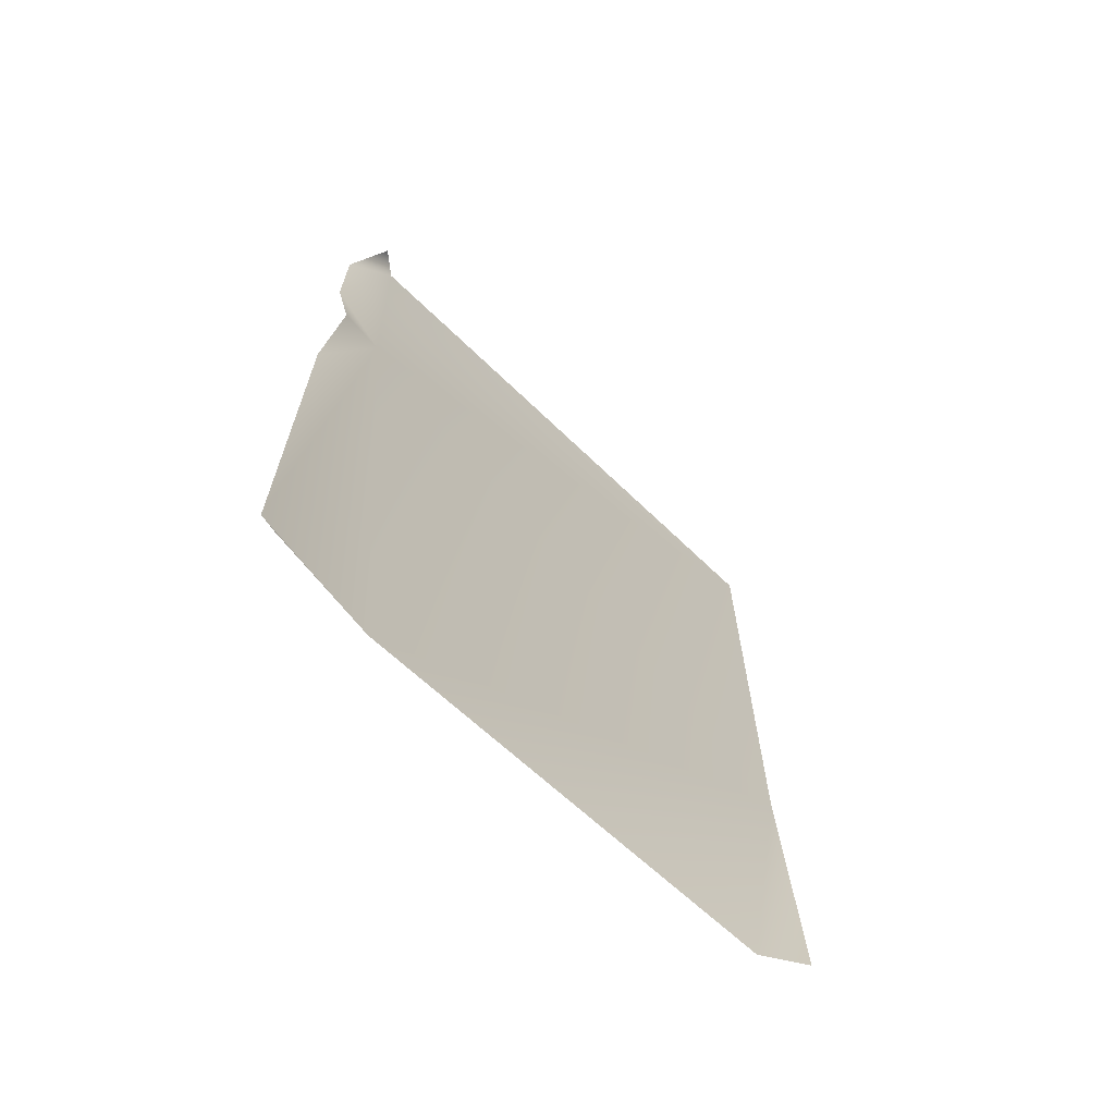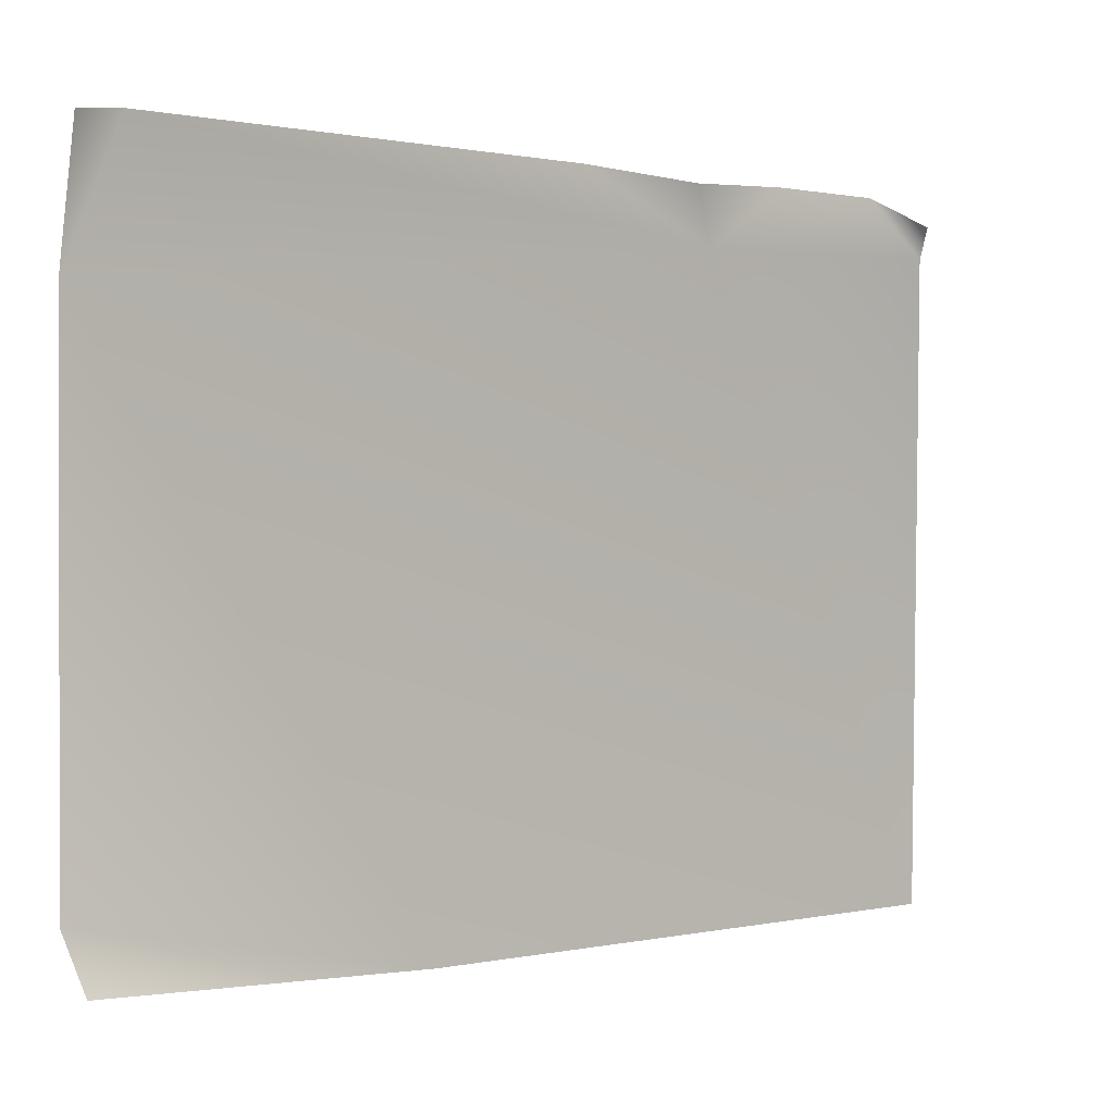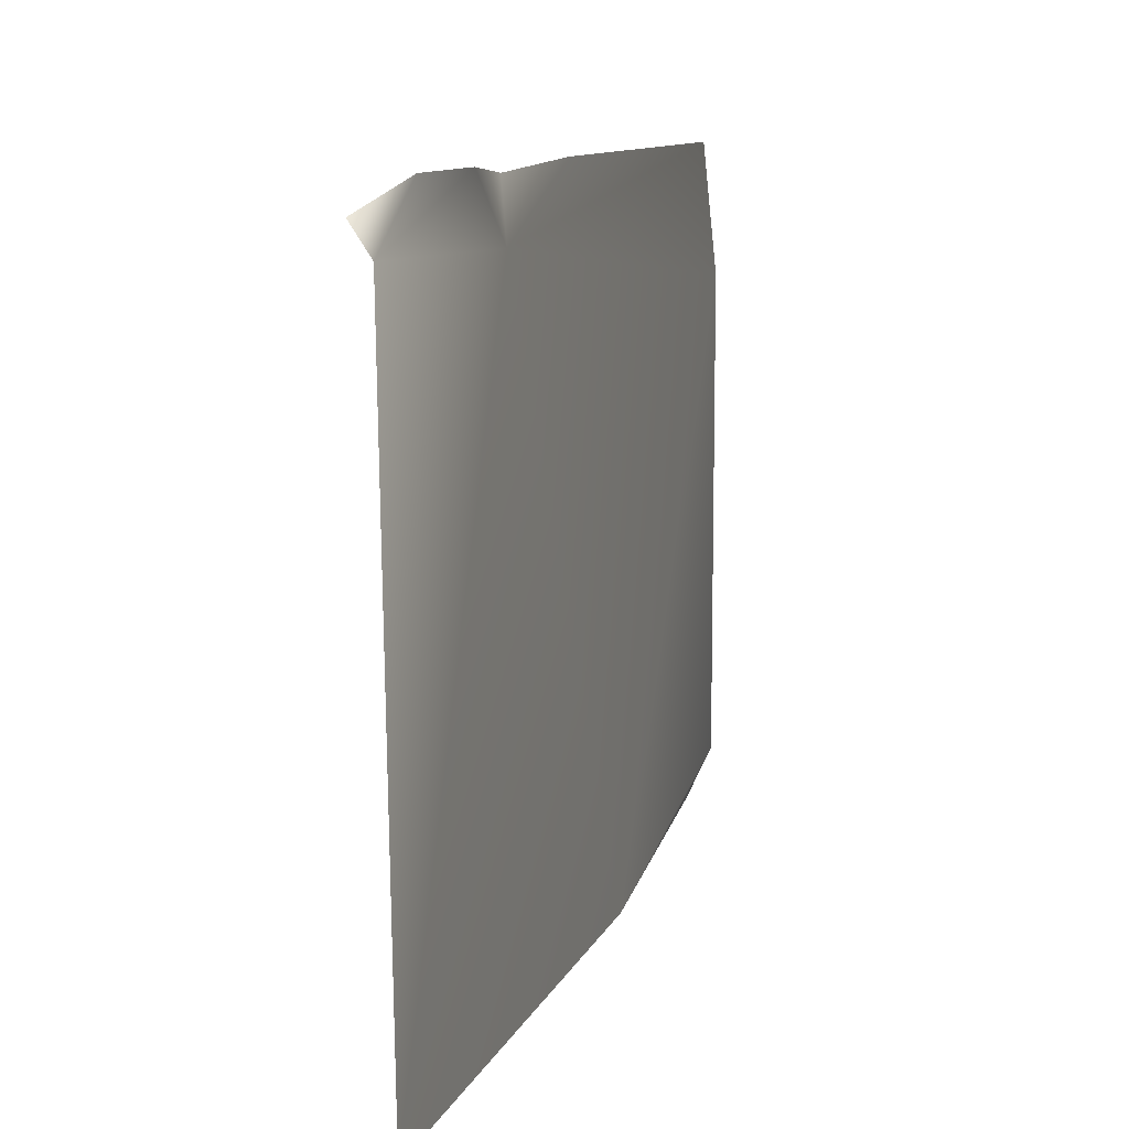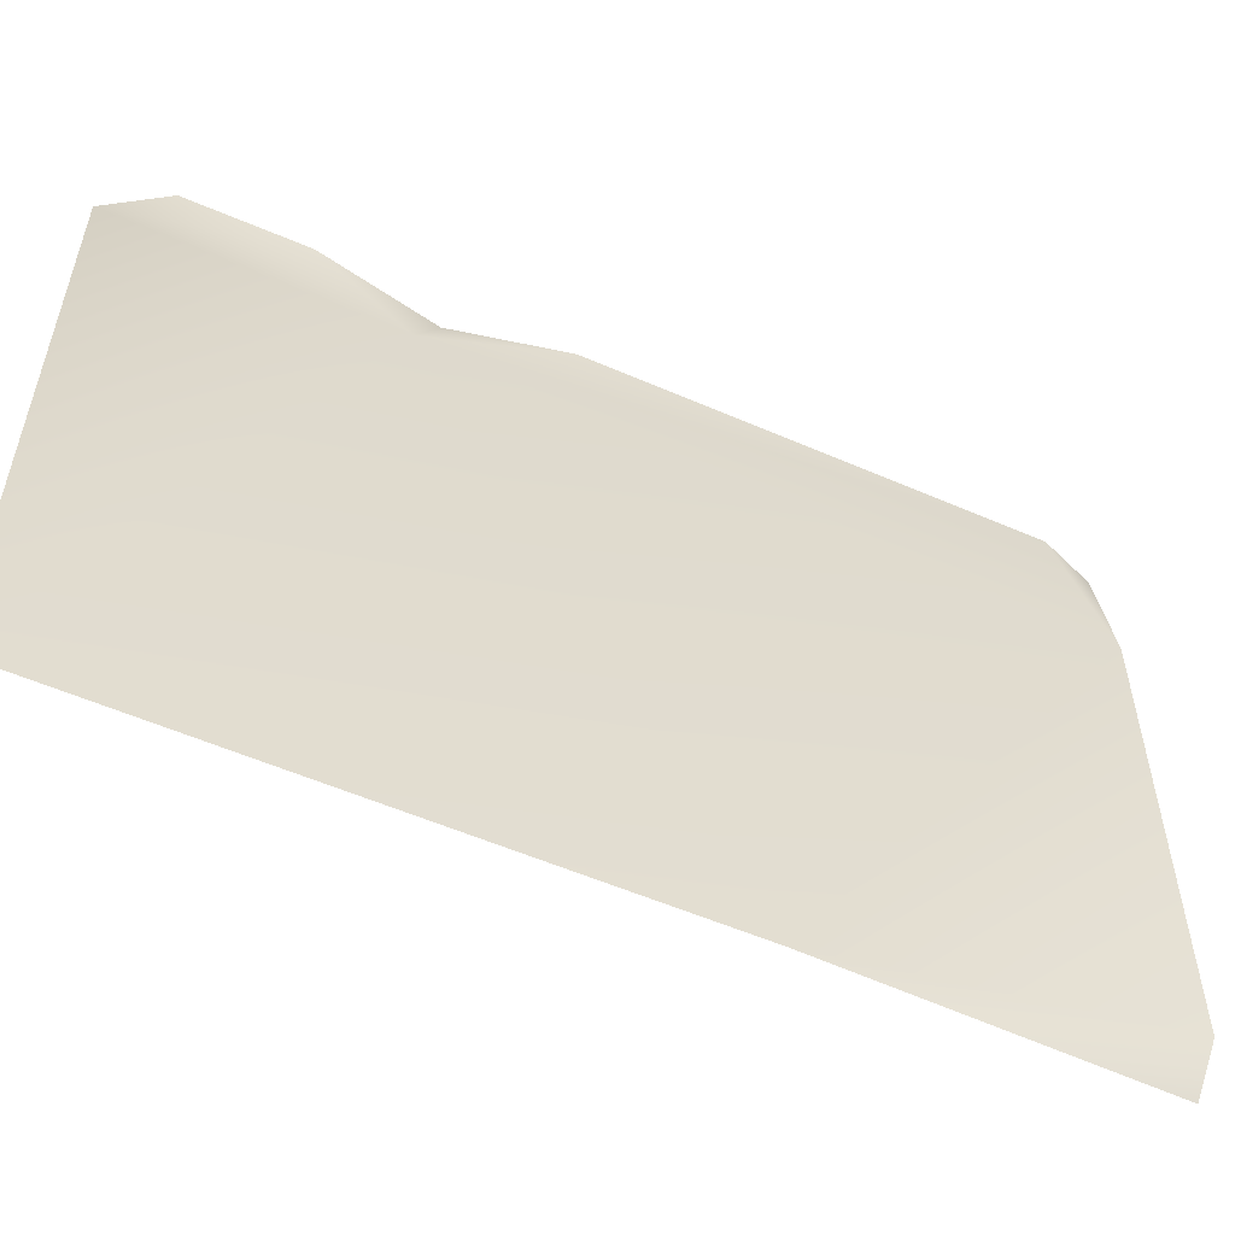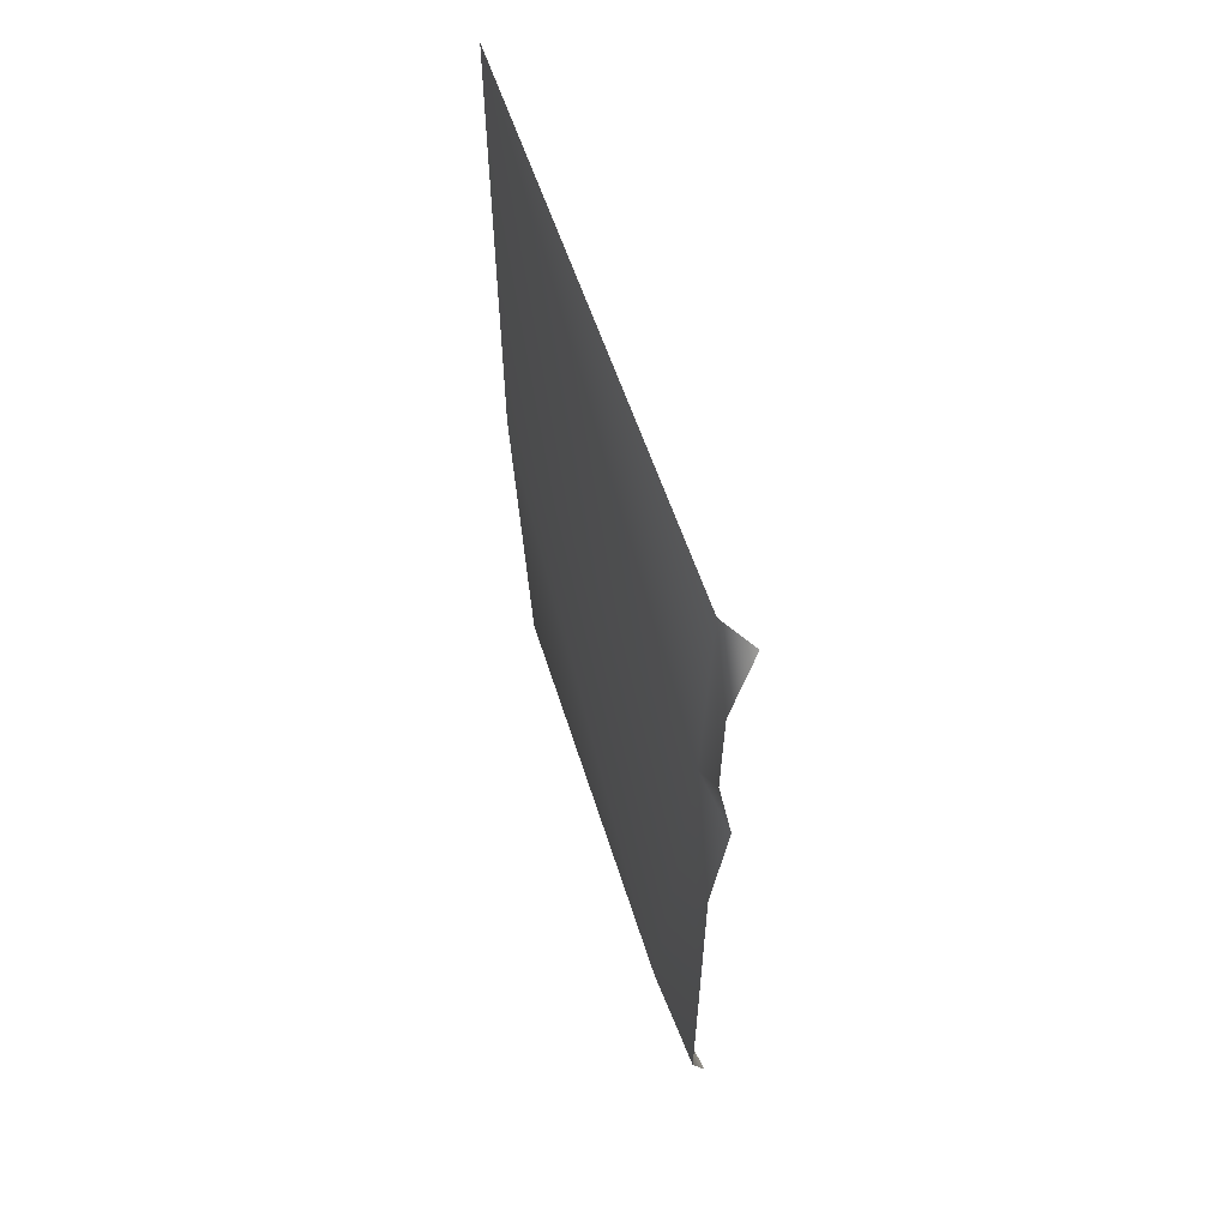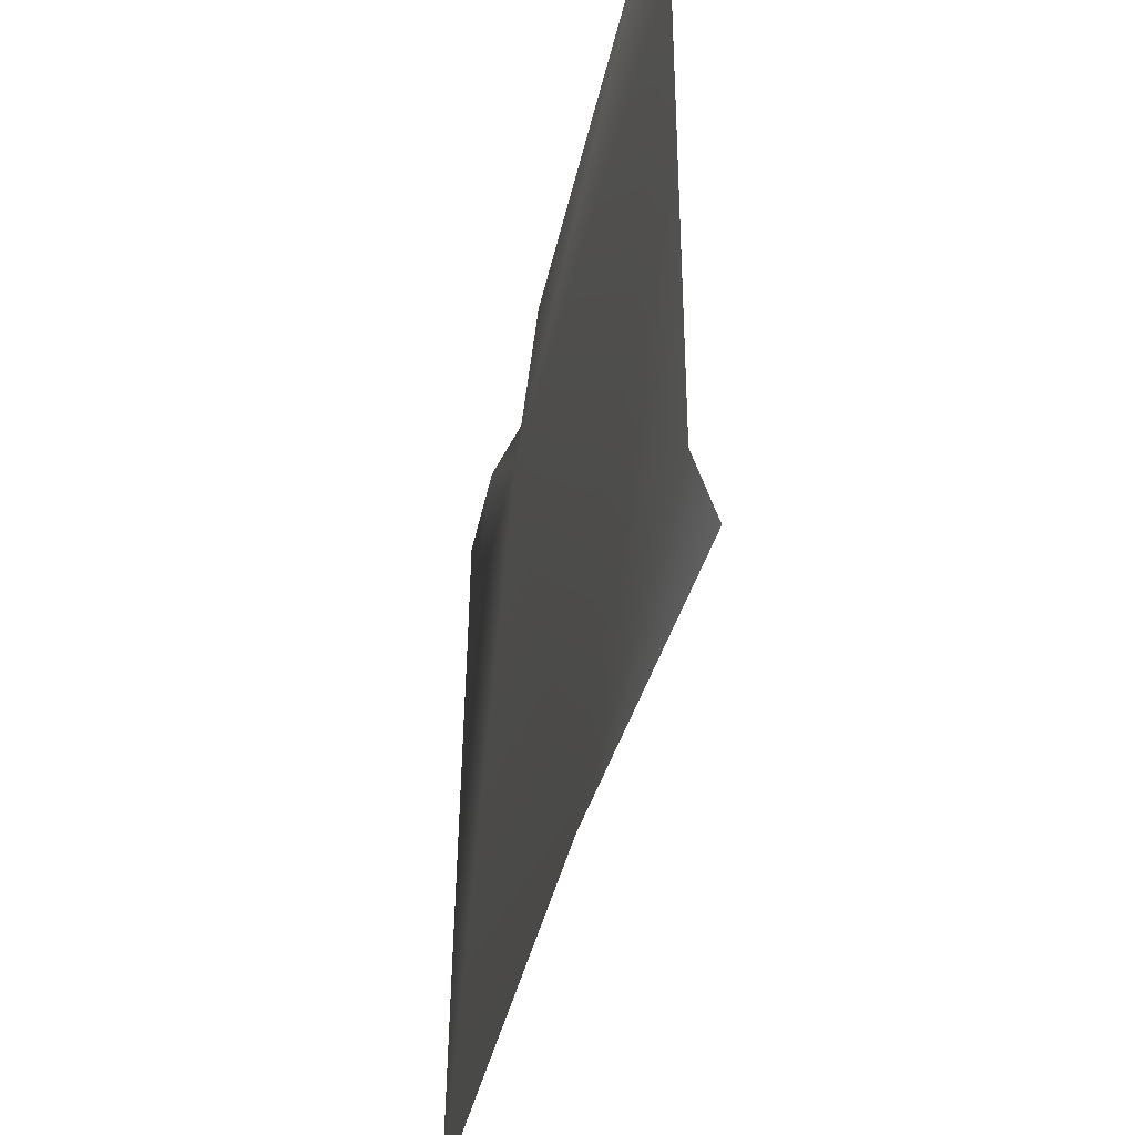
<metadata>
{"format":"obj","ext":"obj","renderer":"f3d","projection":"perspective","resolution":1024,"background":"white","views":[{"elev":-66.5,"azim":46.7,"up":"+Y"},{"elev":0.5,"azim":49.4,"up":"+Z"},{"elev":10.5,"azim":-163.6,"up":"+Z"},{"elev":-54.8,"azim":-114.8,"up":"+Z"},{"elev":60.0,"azim":-17.6,"up":"+Y"},{"elev":-38.6,"azim":-11.6,"up":"+Z"}]}
</metadata>
<code>
o Clipboard_Paper
v -0.03765 1.159 2.439
v -0.03629 1.162 2.236
v -0.03227 1.443 2.433
v -0.04326 1.448 2.231
v -0.043 1.429 2.441
v -0.04035 1.448 2.424
v -0.0371 1.354 2.439
v -0.04326 1.392 2.441
v -0.04326 1.318 2.441
v -0.04119 1.362 2.422
v -0.04326 1.267 2.231
v -0.04326 1.158 2.252
v -0.04326 1.176 2.441
v -0.04326 1.158 2.401
f 1 14 13
f 7 10 8
f 8 10 6 5
f 9 10 7
f 11 12 2
f 13 14 10 9
f 10 14 11 4
f 11 14 12
f 6 10 4
f 6 3 5

</code>
